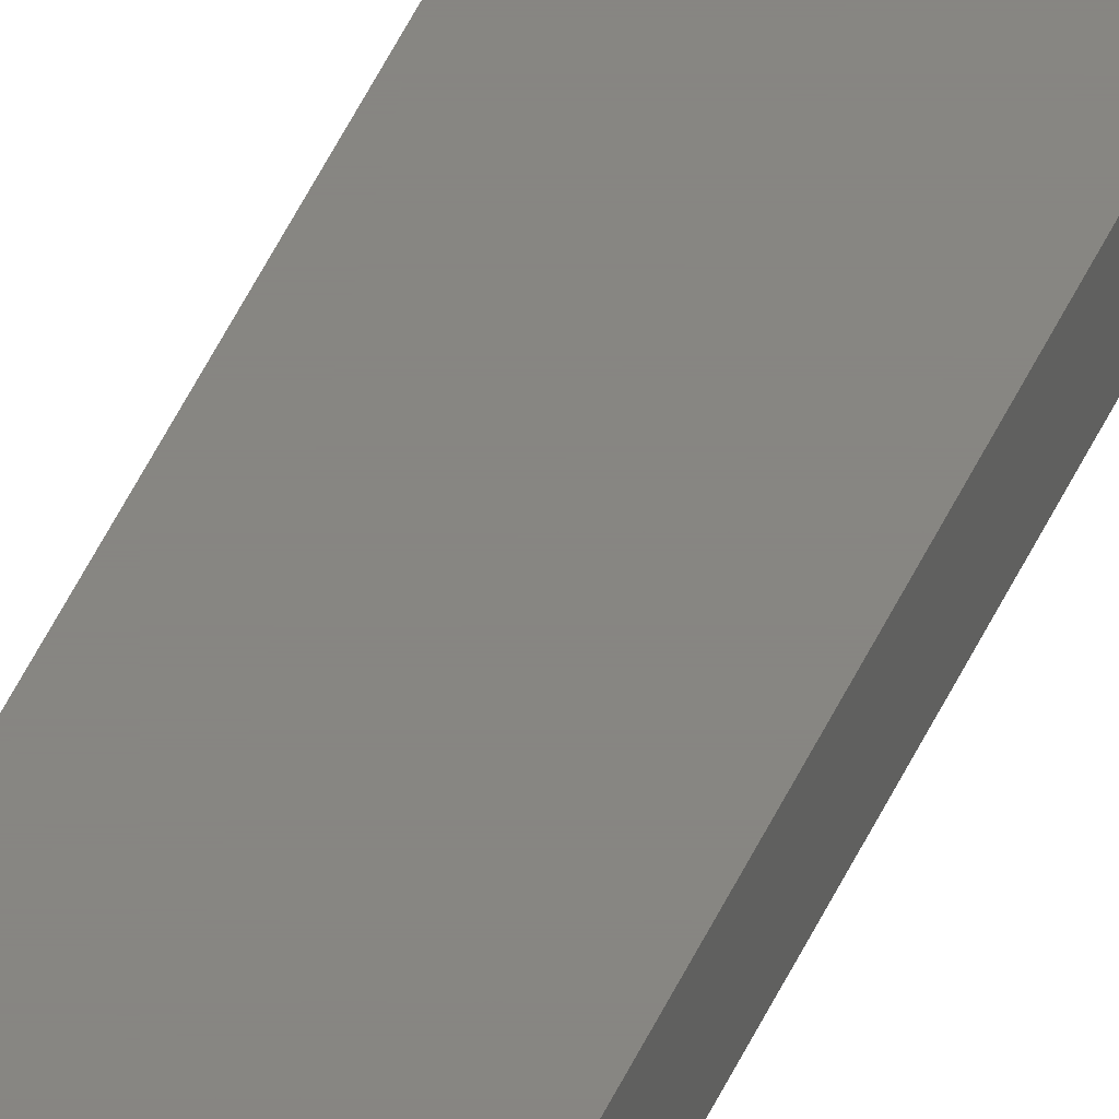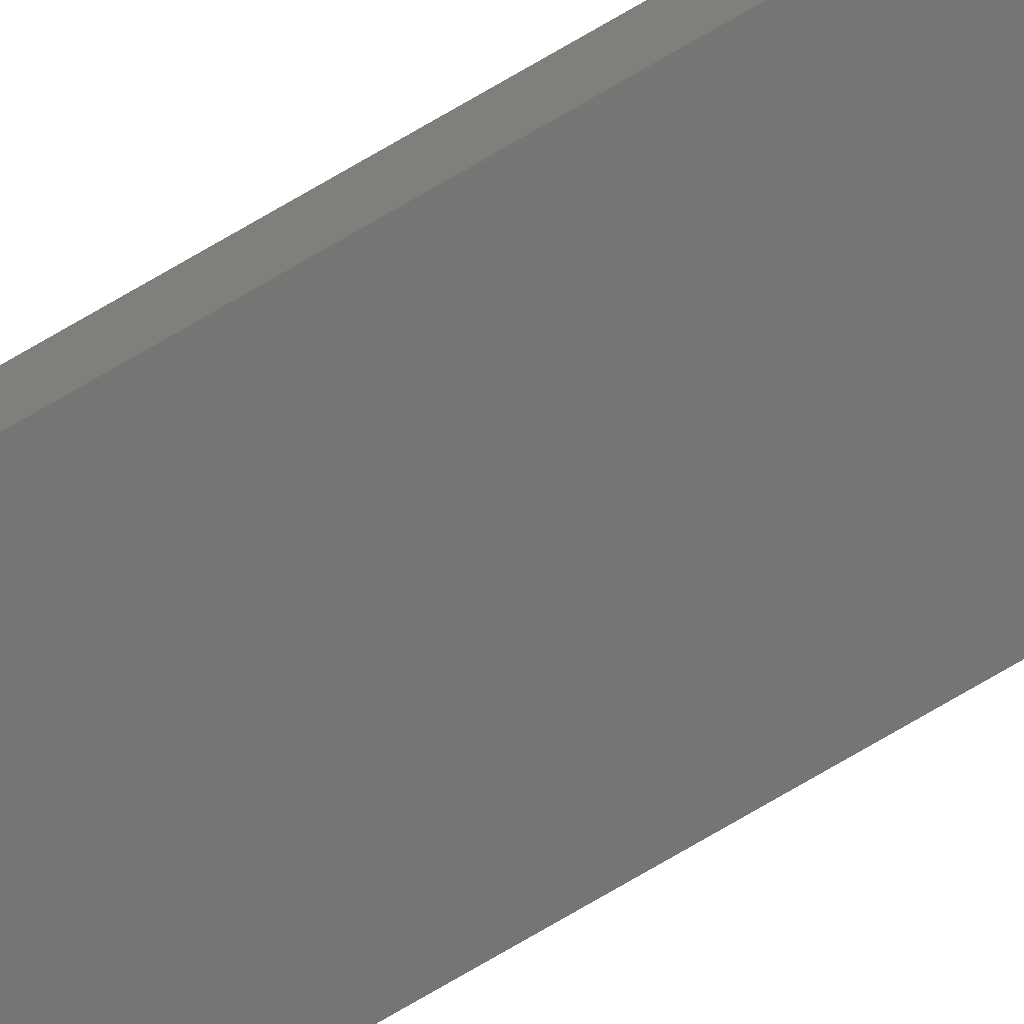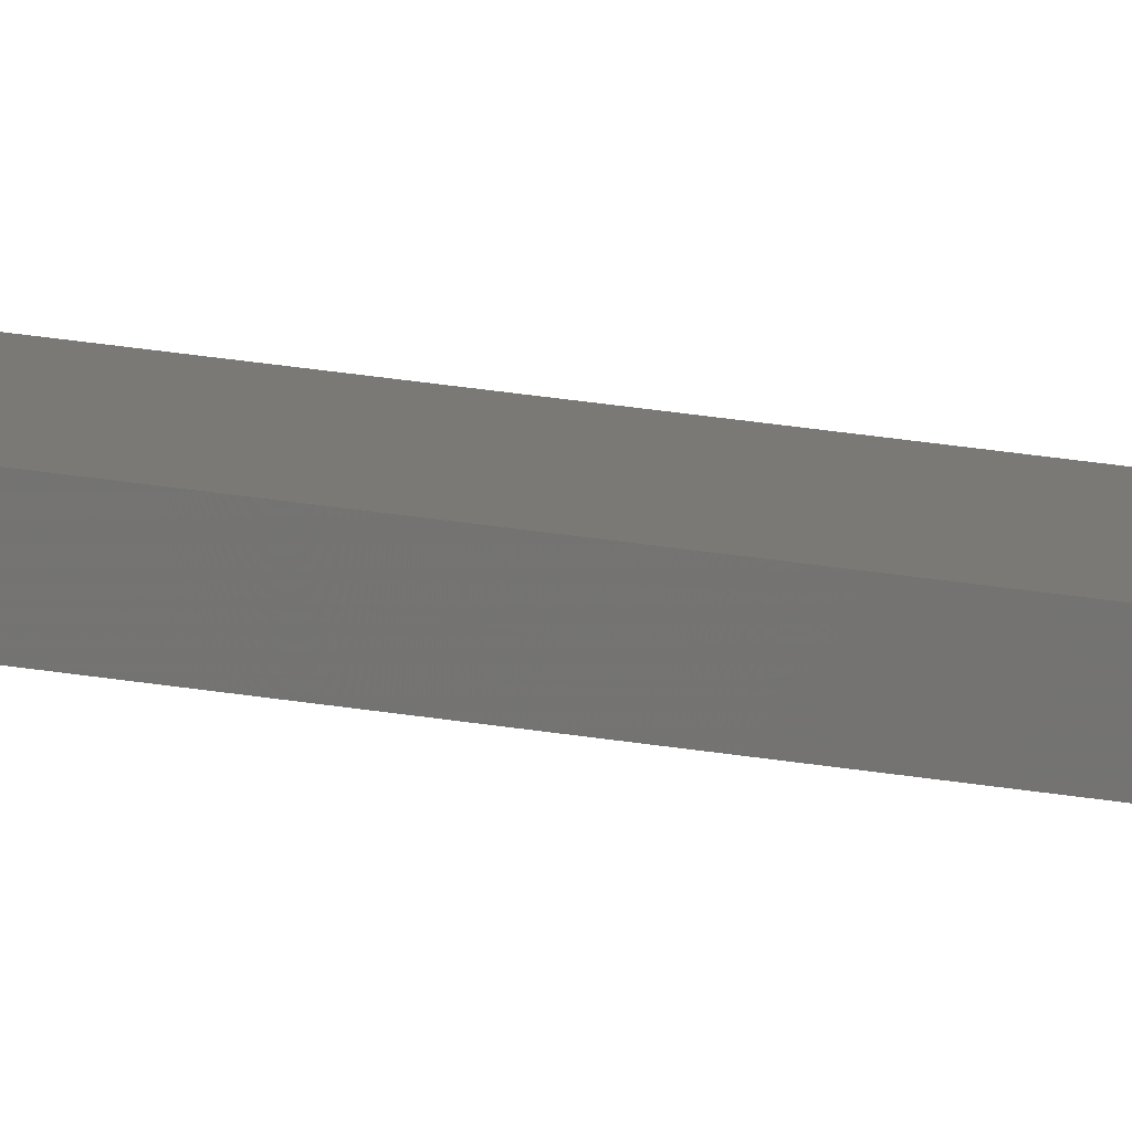
<metadata>
{"format":"stl","ext":"stl","renderer":"f3d","projection":"perspective","resolution":1024,"background":"white","views":[{"elev":22.4,"azim":12.5,"up":"+Y"},{"elev":-68.0,"azim":-58.7,"up":"+Y"},{"elev":6.6,"azim":136.4,"up":"+Y"}]}
</metadata>
<code>
# stl→obj: 8 verts, 12 faces
v -3.89 9.35 200
v -3.89 9.35 0
v -3.89 9.97 200
v -3.89 9.97 0
v -6.43 9.35 200
v -6.43 9.35 0
v -6.43 9.97 200
v -6.43 9.97 0
f 1 2 3
f 3 2 4
f 5 6 1
f 1 6 2
f 7 8 5
f 5 8 6
f 3 4 7
f 7 4 8
f 3 7 1
f 1 7 5
f 8 4 6
f 6 4 2

</code>
